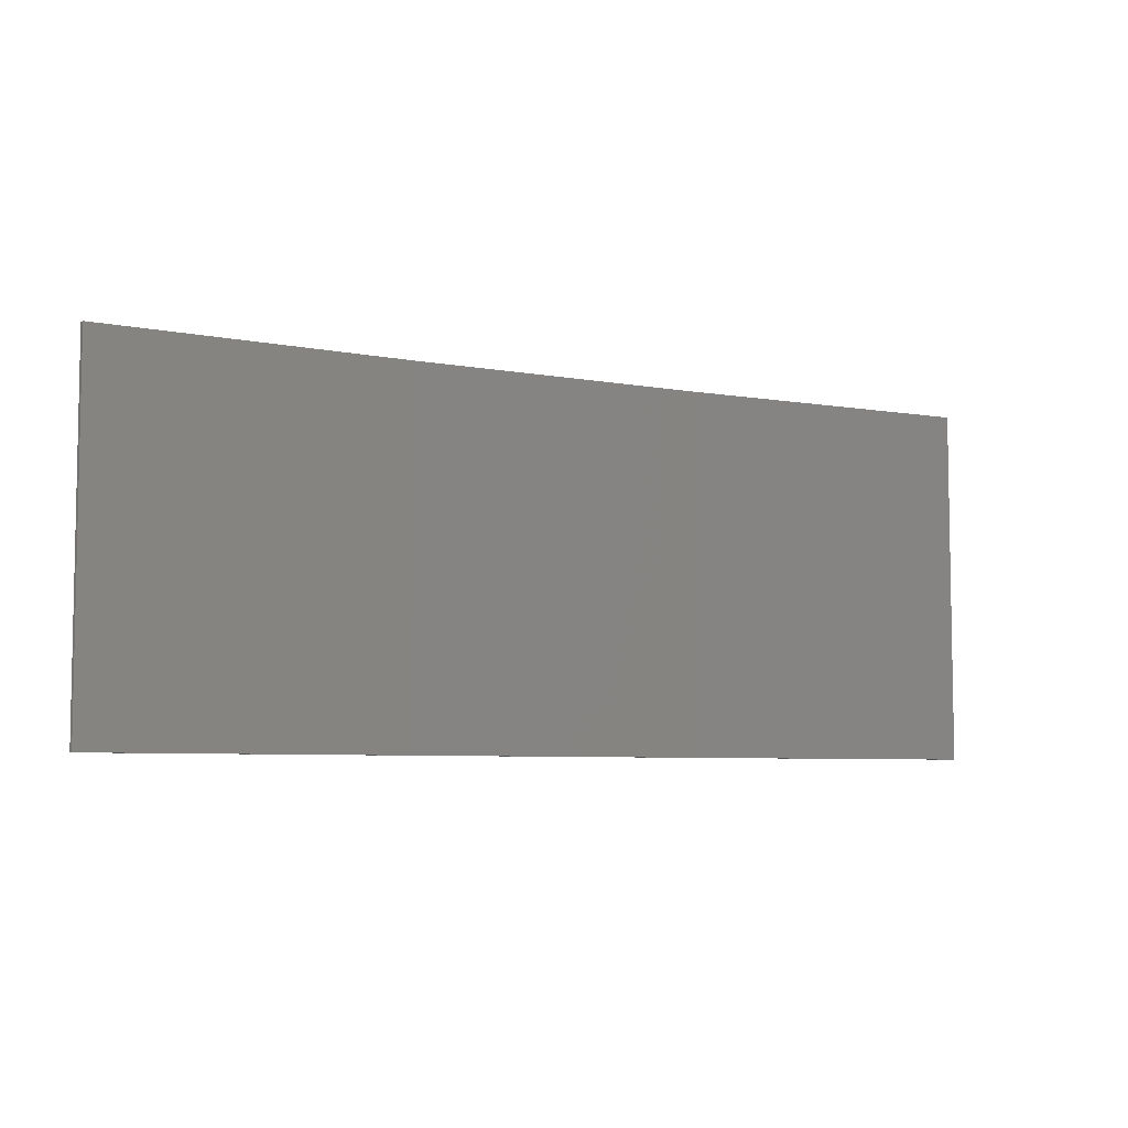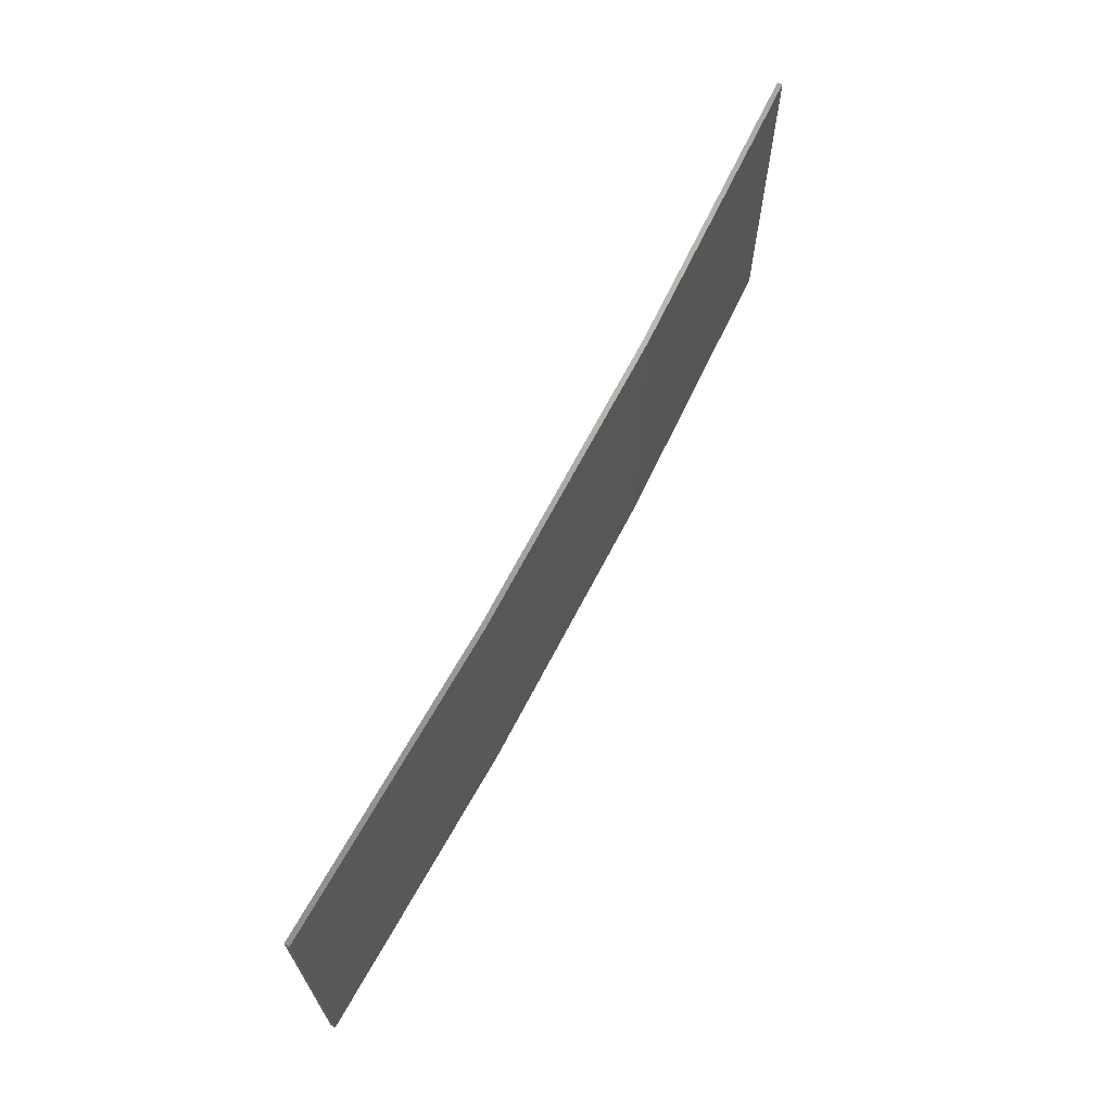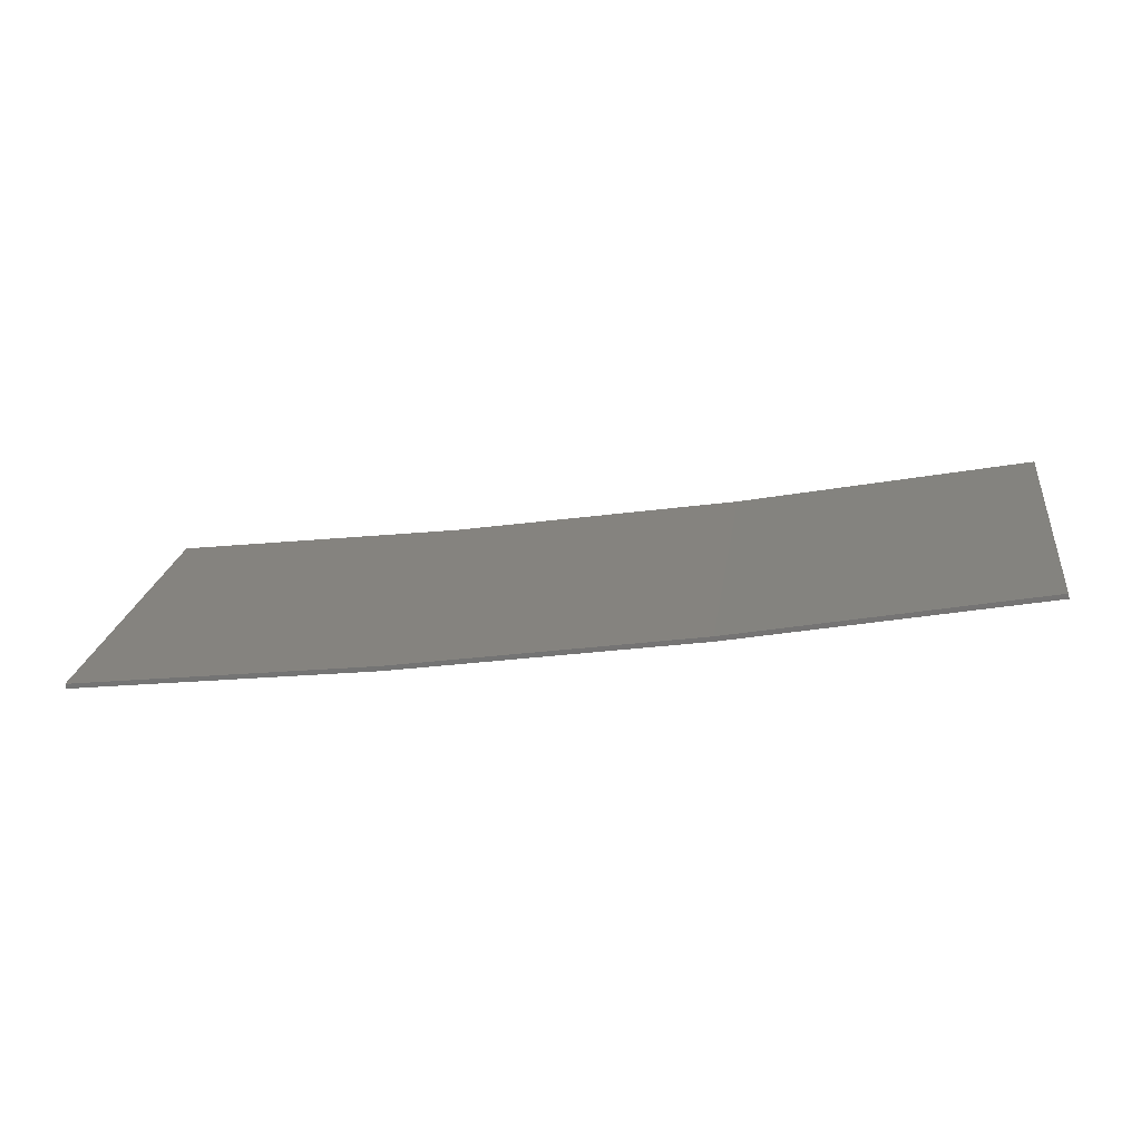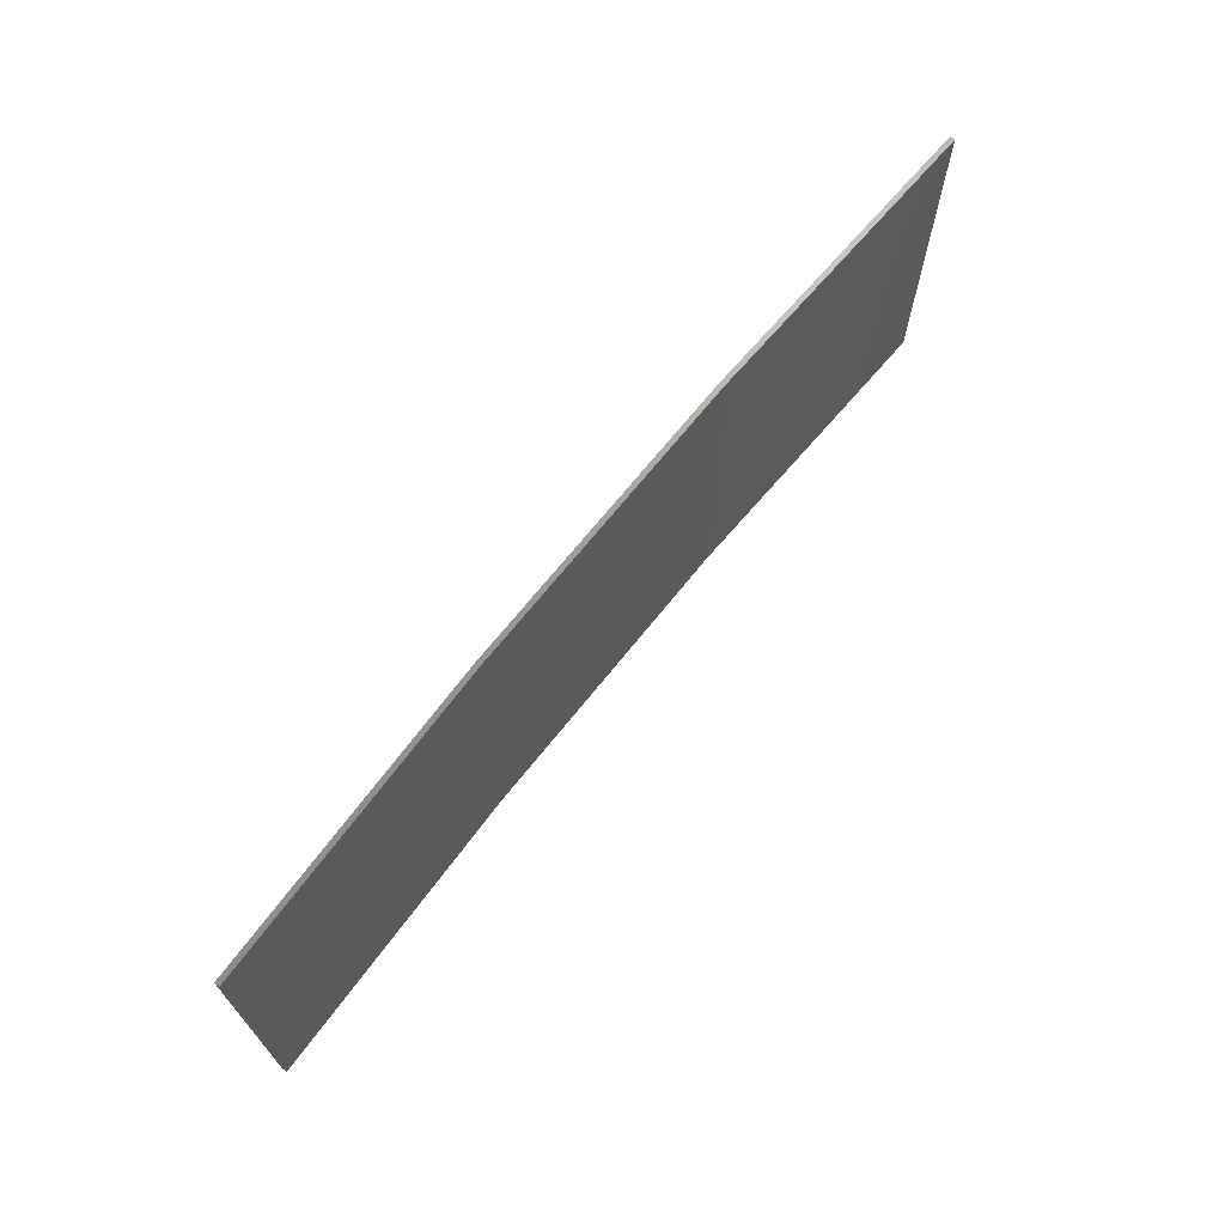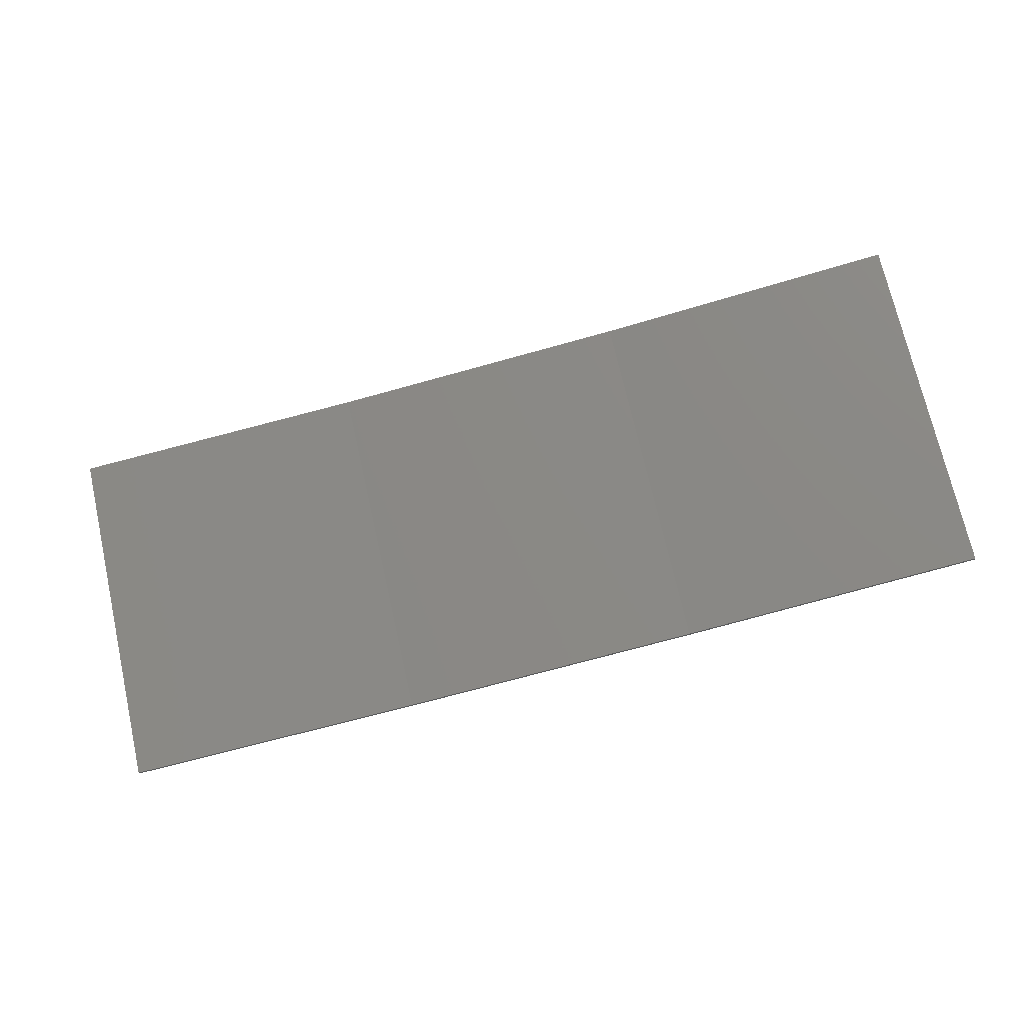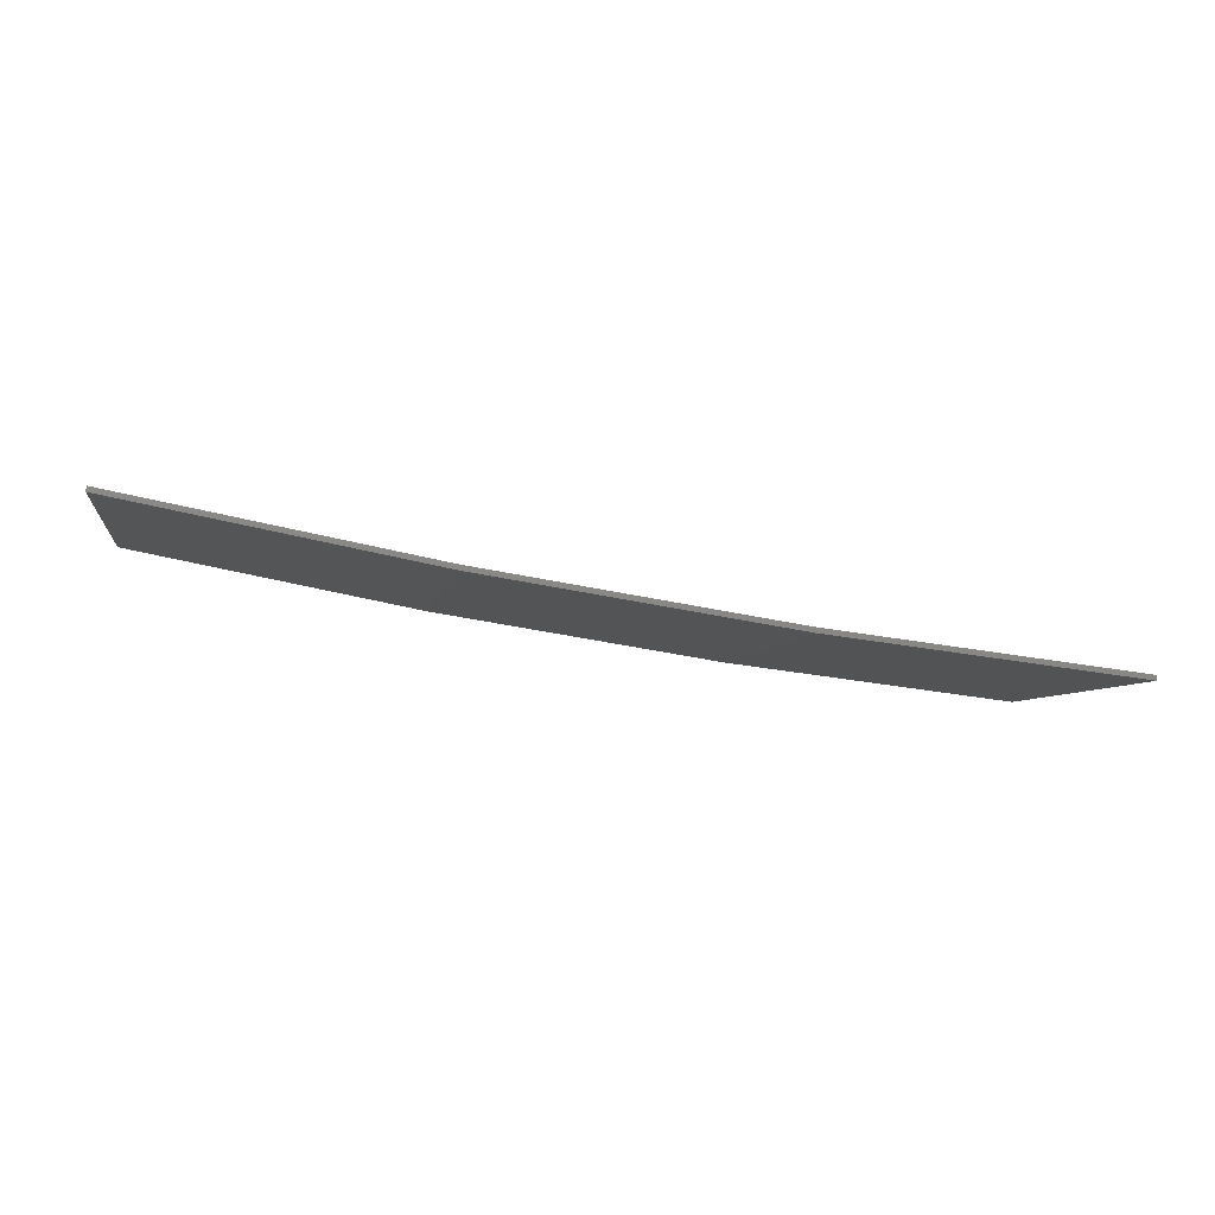
<metadata>
{"format":"stl","ext":"stl","renderer":"f3d","projection":"perspective","resolution":1024,"background":"white","views":[{"elev":-6.2,"azim":141.8,"up":"+Z"},{"elev":66.9,"azim":-71.6,"up":"+Z"},{"elev":21.7,"azim":-172.1,"up":"+Y"},{"elev":68.6,"azim":119.6,"up":"+Z"},{"elev":72.1,"azim":167.3,"up":"+Y"},{"elev":-5.6,"azim":-9.2,"up":"+Y"}]}
</metadata>
<code>
# stl→obj: 16 verts, 28 faces
v -12.92 -3.477 -80.97
v -9.877 -3.851 -80.97
v -9.877 -3.851 -77.4
v -12.92 -3.477 -77.4
v -15.95 -2.999 -80.97
v -15.95 -2.999 -77.4
v -18.96 -2.419 -80.97
v -18.96 -2.419 -77.4
v -18.95 -2.37 -77.4
v -18.95 -2.37 -80.97
v -9.872 -3.801 -77.4
v -9.872 -3.801 -80.97
v -12.91 -3.427 -77.4
v -12.91 -3.427 -80.97
v -15.94 -2.95 -77.4
v -15.94 -2.95 -80.97
f 1 2 3
f 1 3 4
f 5 4 6
f 5 1 4
f 7 6 8
f 7 5 6
f 7 9 10
f 8 9 7
f 11 12 13
f 13 14 15
f 12 14 13
f 15 16 9
f 14 16 15
f 16 10 9
f 12 11 2
f 11 3 2
f 6 15 9
f 6 9 8
f 4 13 15
f 4 15 6
f 3 11 13
f 3 13 4
f 10 16 7
f 16 5 7
f 16 14 5
f 14 1 5
f 14 12 1
f 12 2 1

</code>
